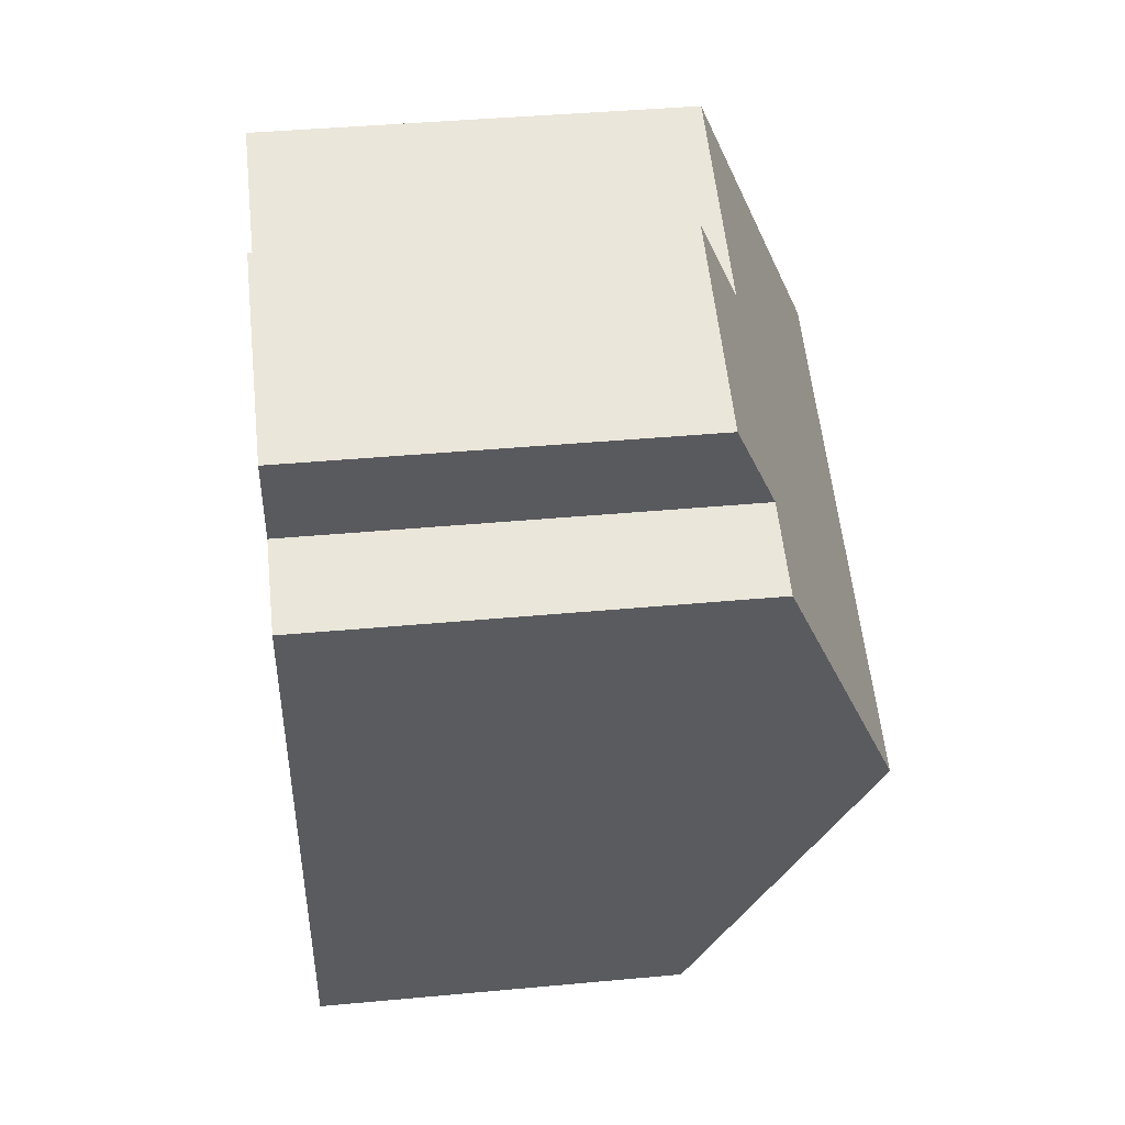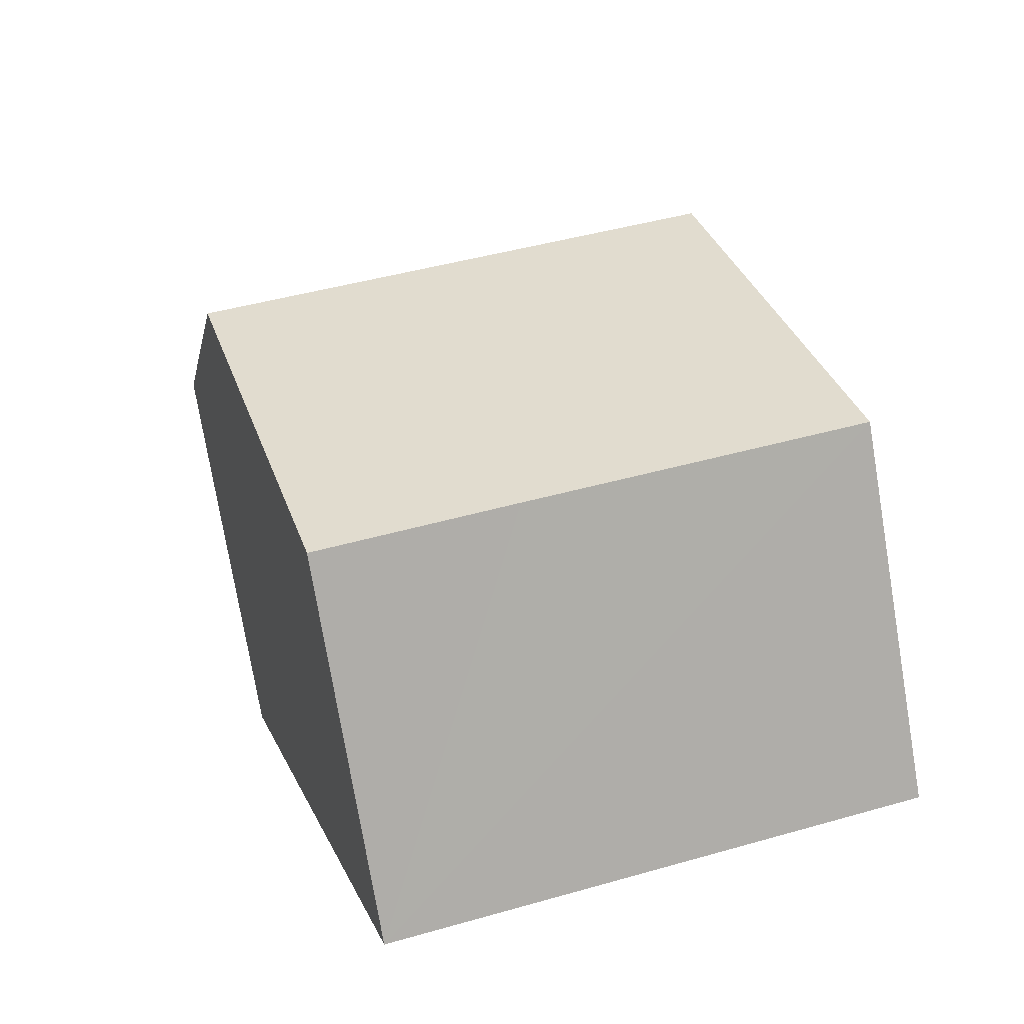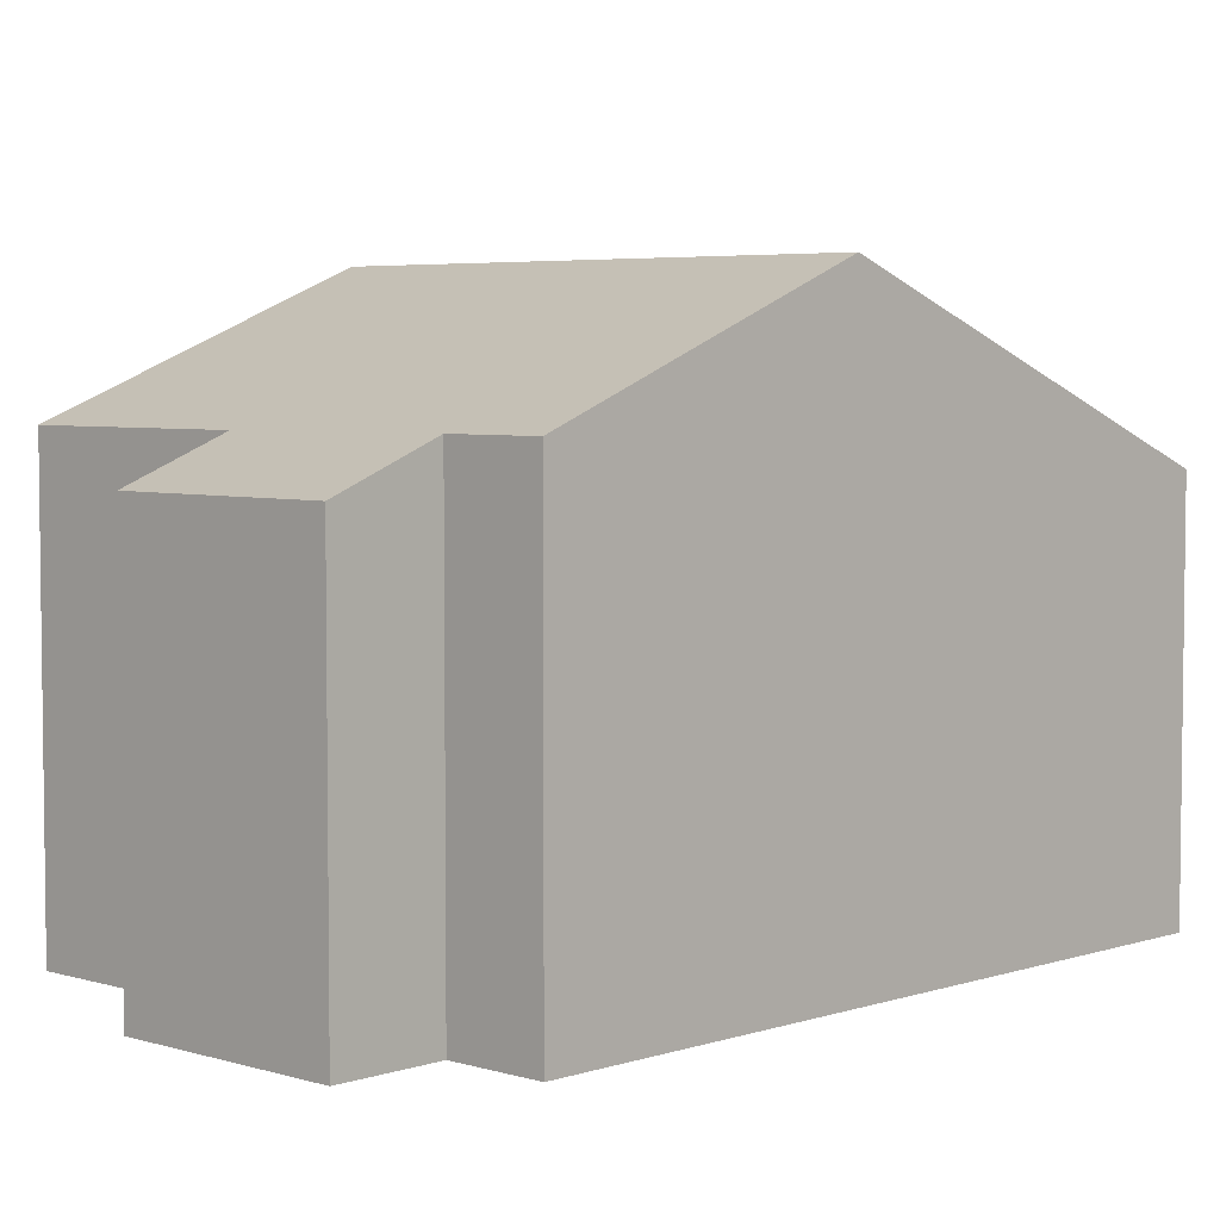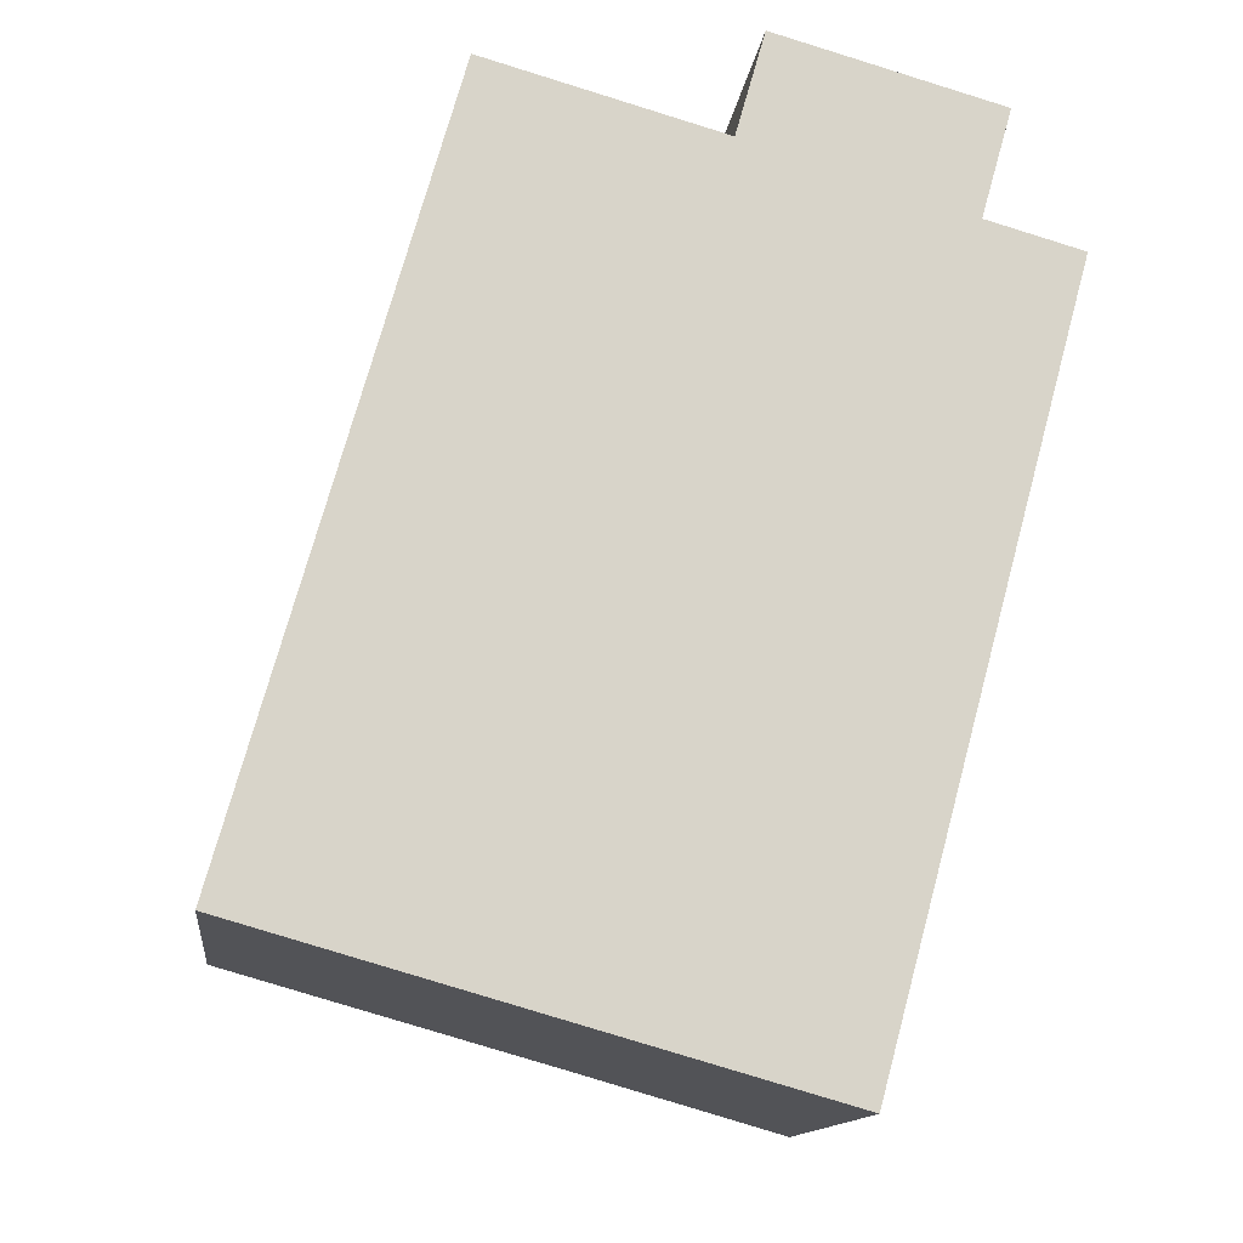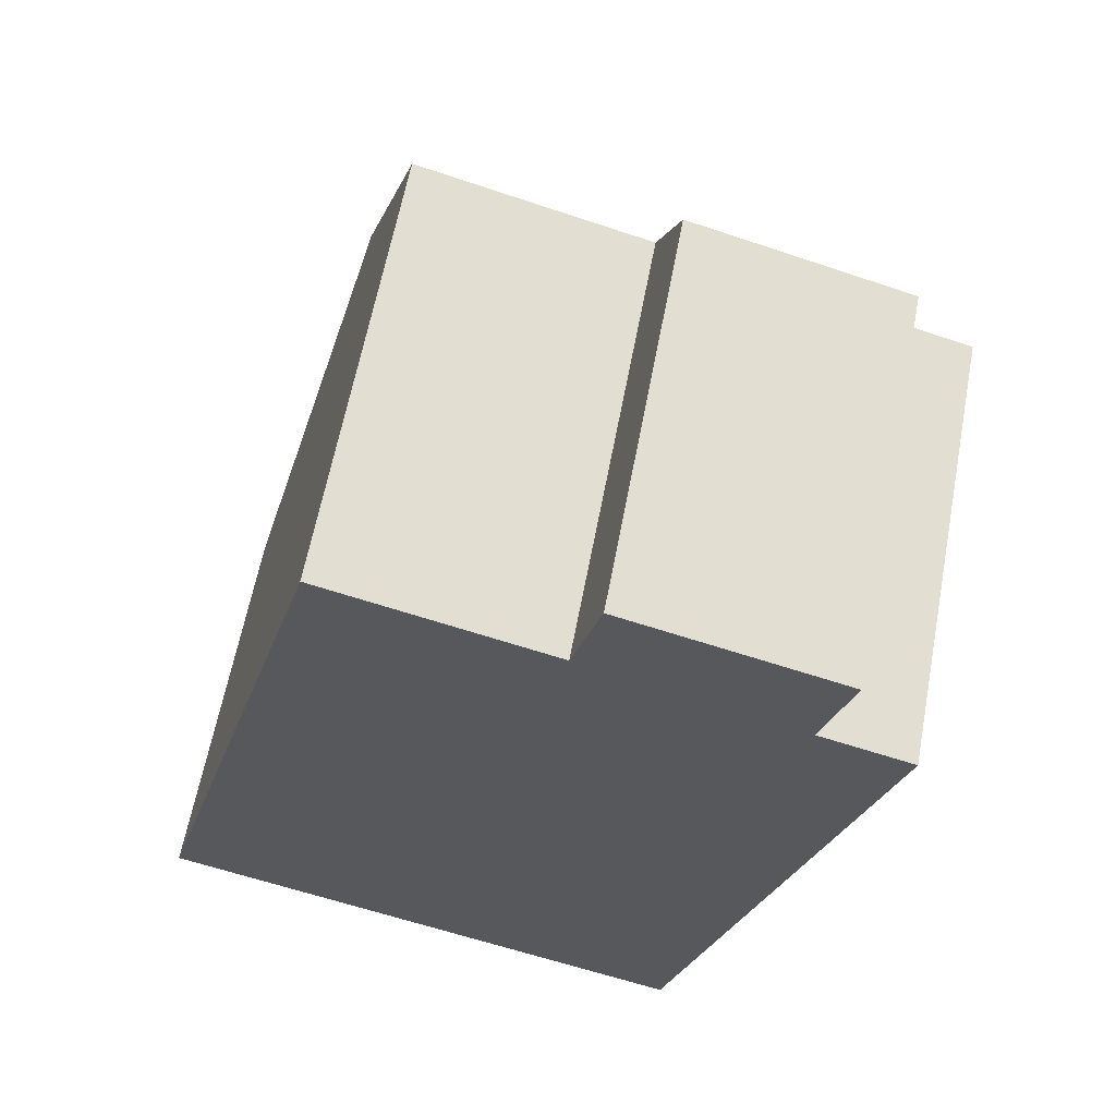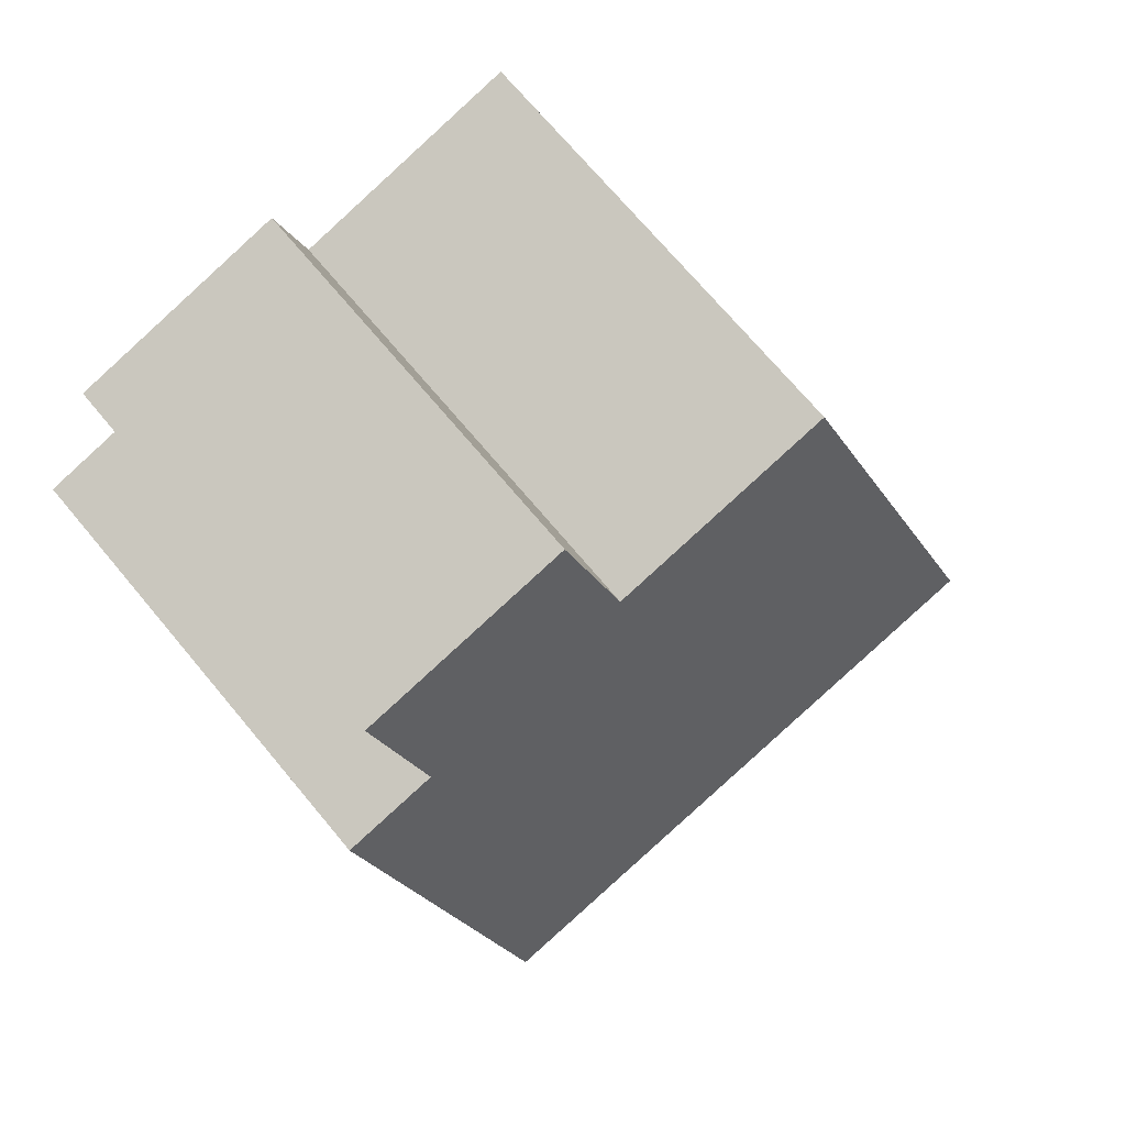
<metadata>
{"format":"obj","ext":"obj","renderer":"f3d","projection":"perspective","resolution":1024,"background":"white","views":[{"elev":41.4,"azim":83.6,"up":"+Z"},{"elev":-75.4,"azim":-170.5,"up":"+Z"},{"elev":4.7,"azim":59.3,"up":"+Y"},{"elev":-13.3,"azim":-7.0,"up":"+Z"},{"elev":62.1,"azim":10.7,"up":"+Z"},{"elev":71.4,"azim":140.1,"up":"+Z"}]}
</metadata>
<code>
v  1.848 8.915 6.578
v  5.404 6.216 -1.518
v  0 6.21 3.803e-16
v  8.532 6.213 -2.413
v  10.32 8.915 4.175
v  10.67 6.205 11.19
v  6.827 6.856 10.57
v  7.269 6.209 12.15
v  3.253 6.859 11.58
v  10.21 6.877 9.558
v  11.67 6.876 9.148
v  8.532 1.478e-16 -2.413
v  0 0 0
v  5.404 9.295e-17 -1.518
v  1.848 -4.028e-16 6.578
v  3.253 -7.089e-16 11.58
v  6.827 -6.475e-16 10.57
v  7.269 -7.438e-16 12.15
v  10.67 -6.853e-16 11.19
v  10.21 -5.853e-16 9.558
v  11.67 -5.602e-16 9.148
v  10.32 -2.556e-16 4.175
g defaultobject
f 1 2 3
f 2 1 4
f 4 1 5
f 6 7 8
f 7 1 9
f 1 7 5
f 5 7 10
f 10 7 6
f 5 10 11
f 12 2 4
f 2 12 3
f 3 12 13
f 13 12 14
f 13 1 3
f 1 13 9
f 9 13 15
f 9 15 16
f 17 8 7
f 8 17 18
f 16 7 9
f 7 16 17
f 18 6 8
f 6 18 19
f 20 11 10
f 11 20 21
f 6 20 10
f 20 6 19
f 5 12 4
f 12 5 11
f 12 11 22
f 22 11 21
f 15 17 16
f 17 15 20
f 20 15 21
f 21 15 22
f 22 15 13
f 22 13 14
f 22 14 12
f 17 19 18
f 19 17 20

</code>
